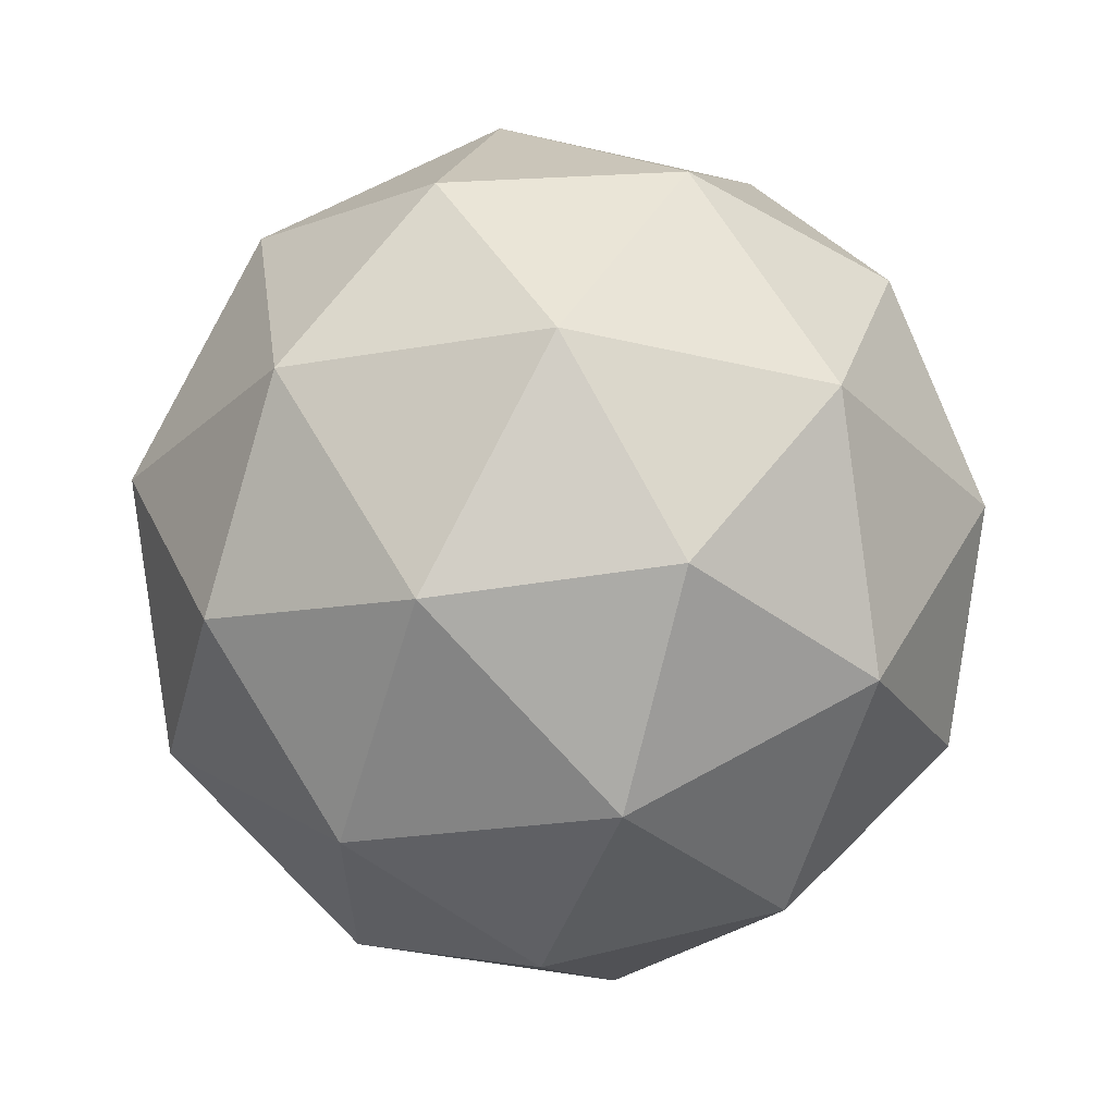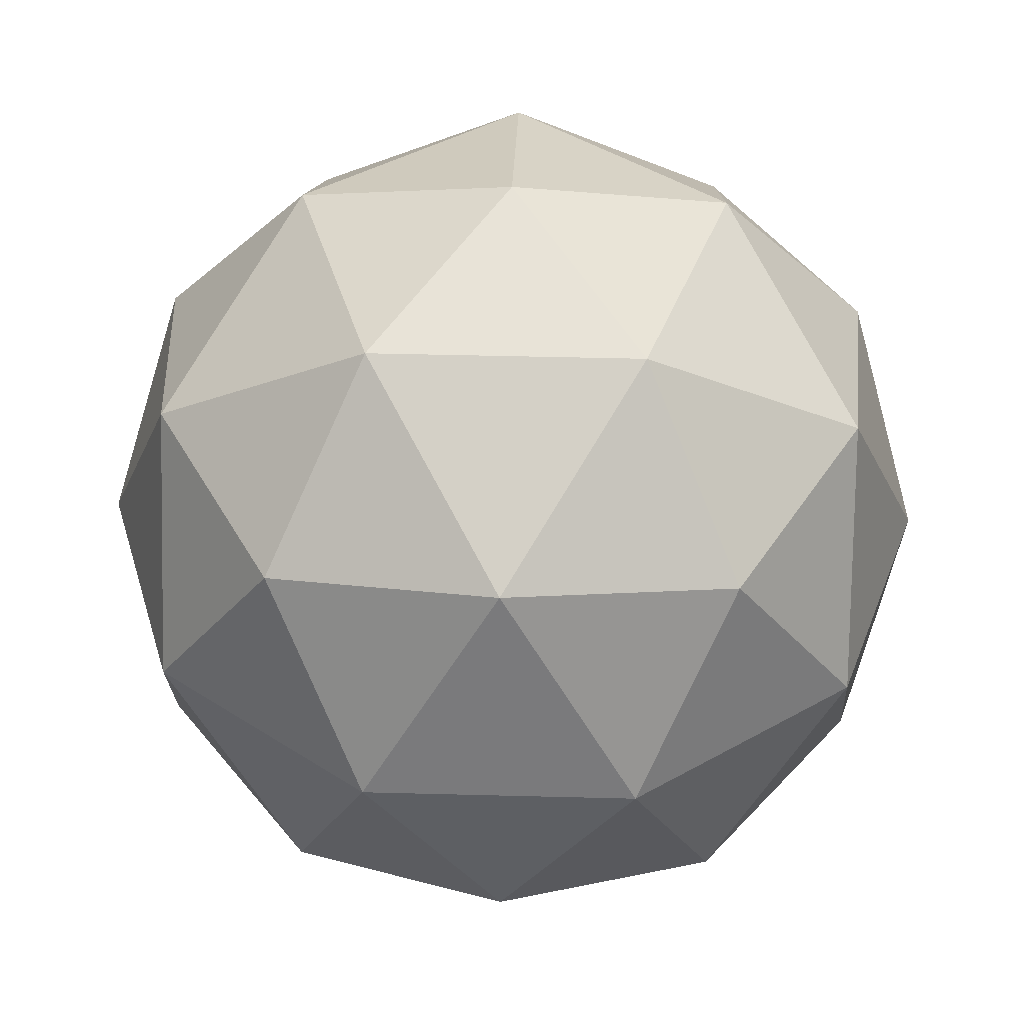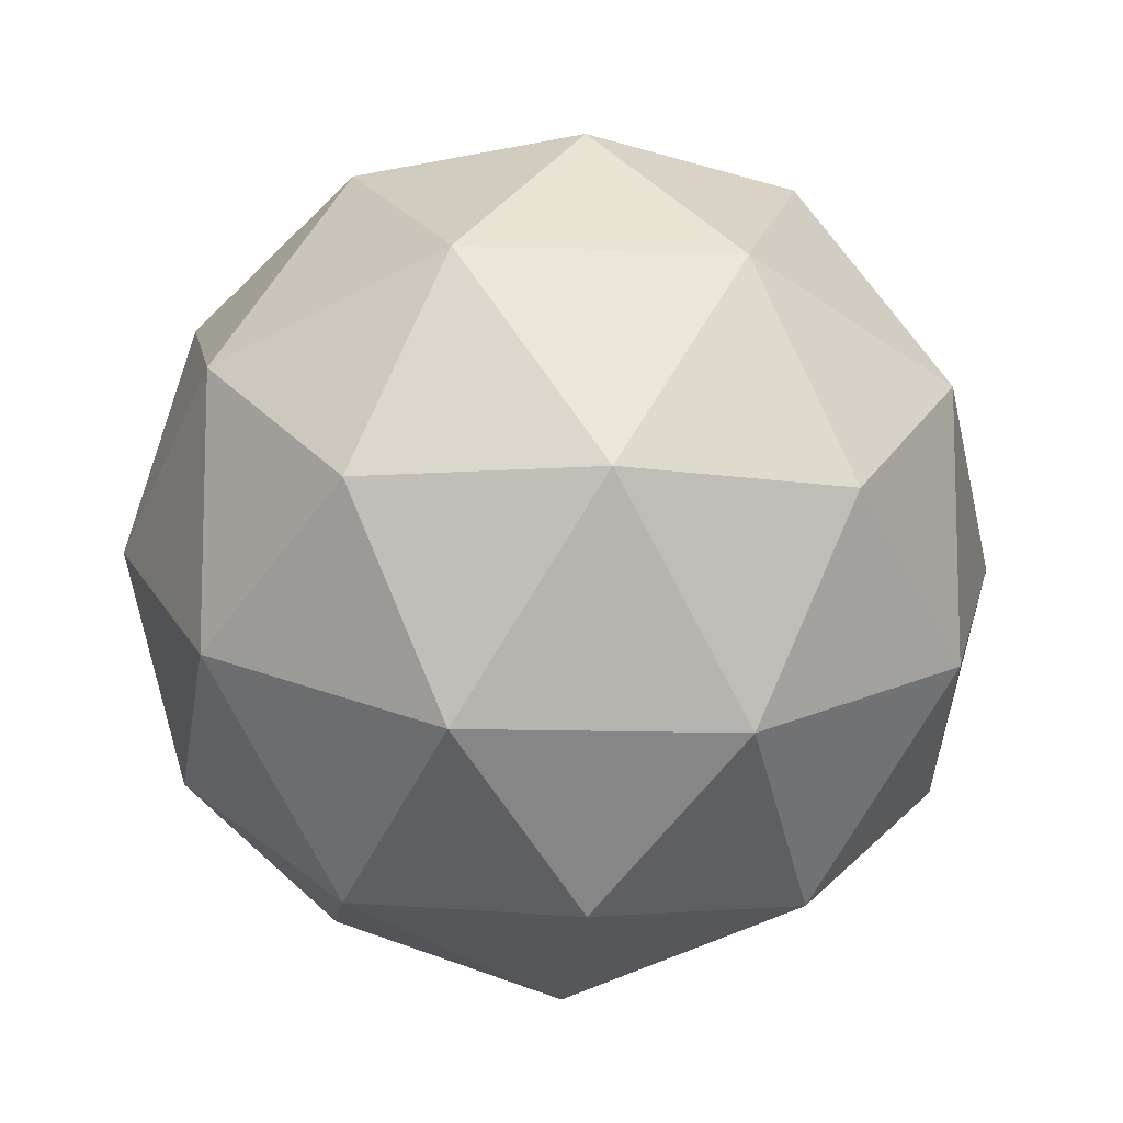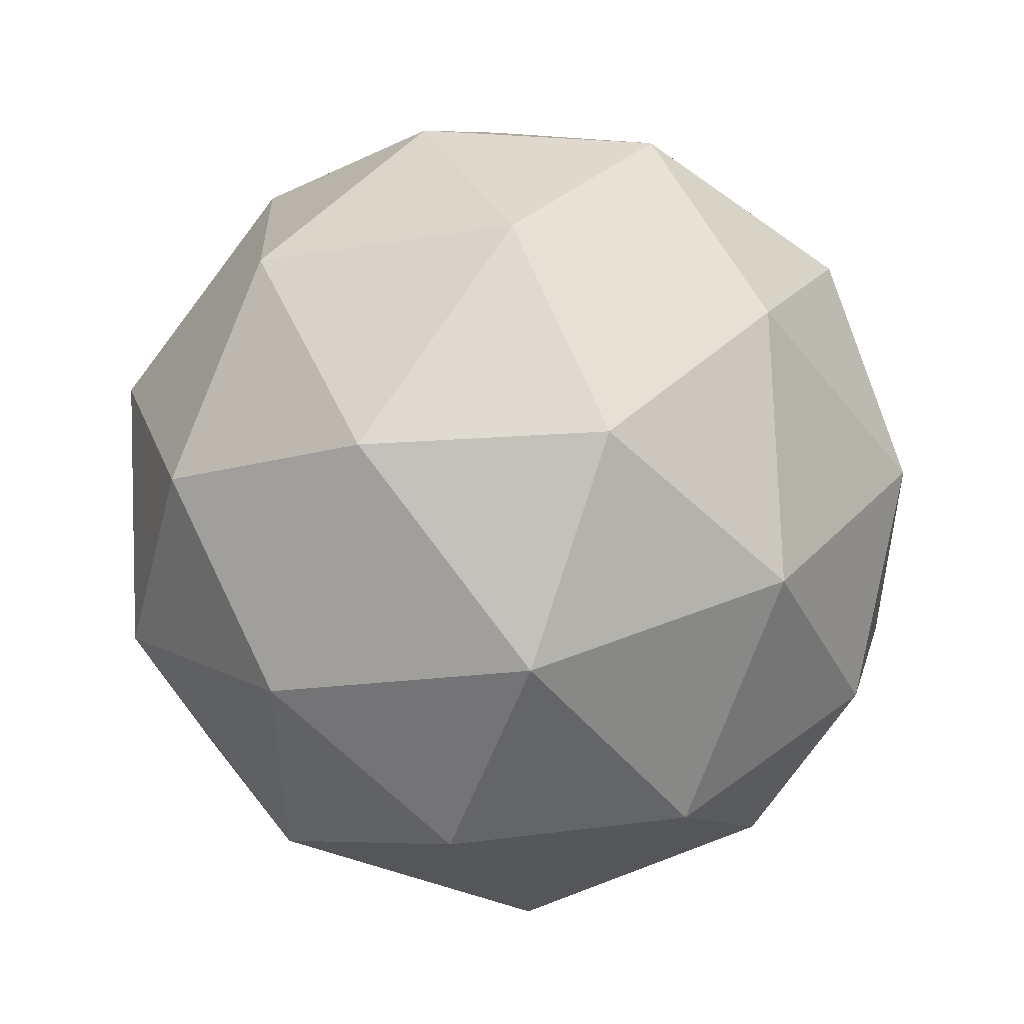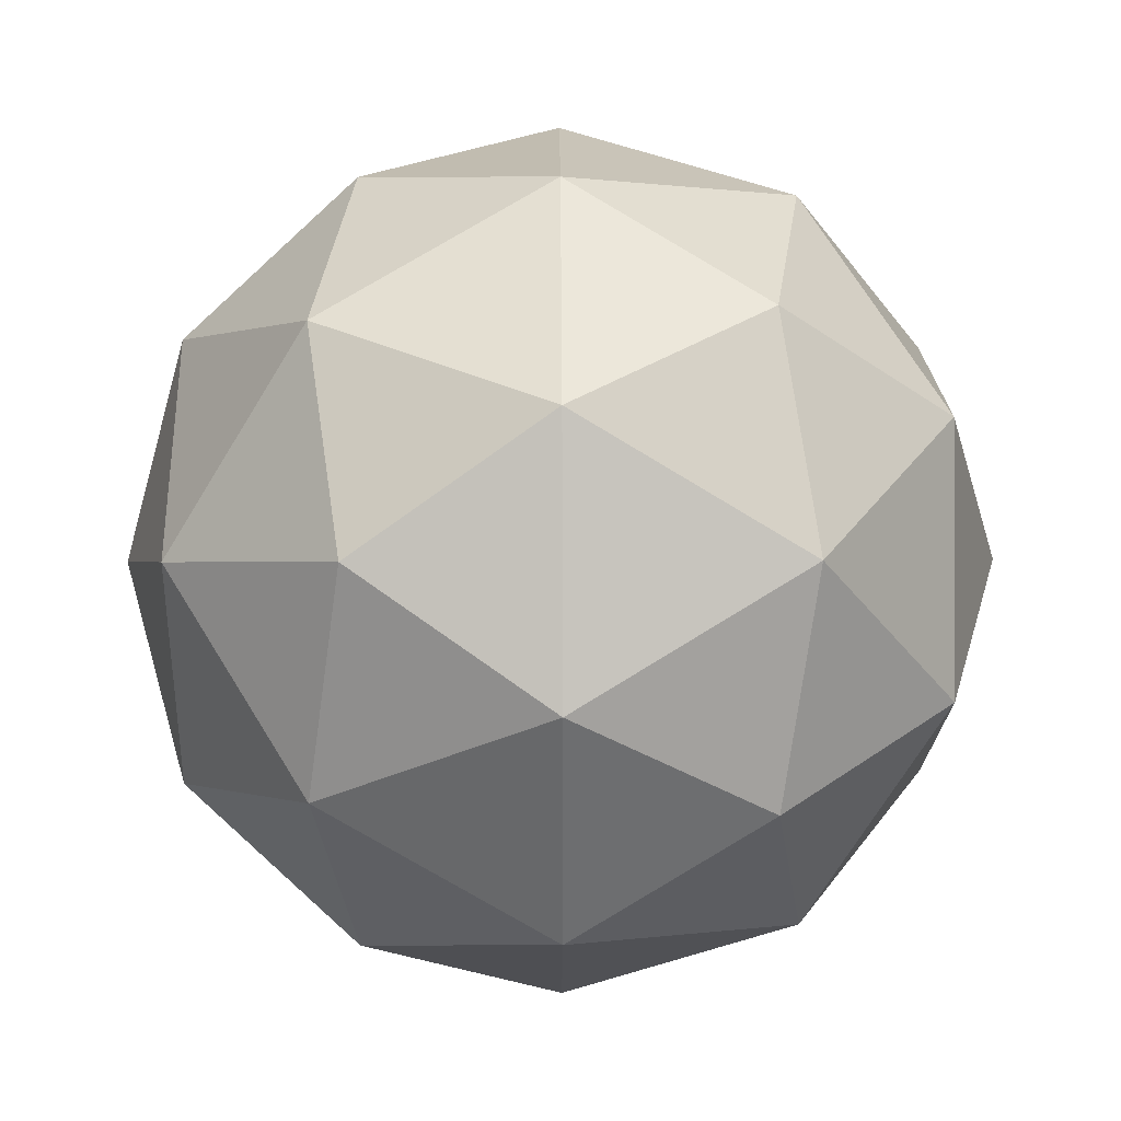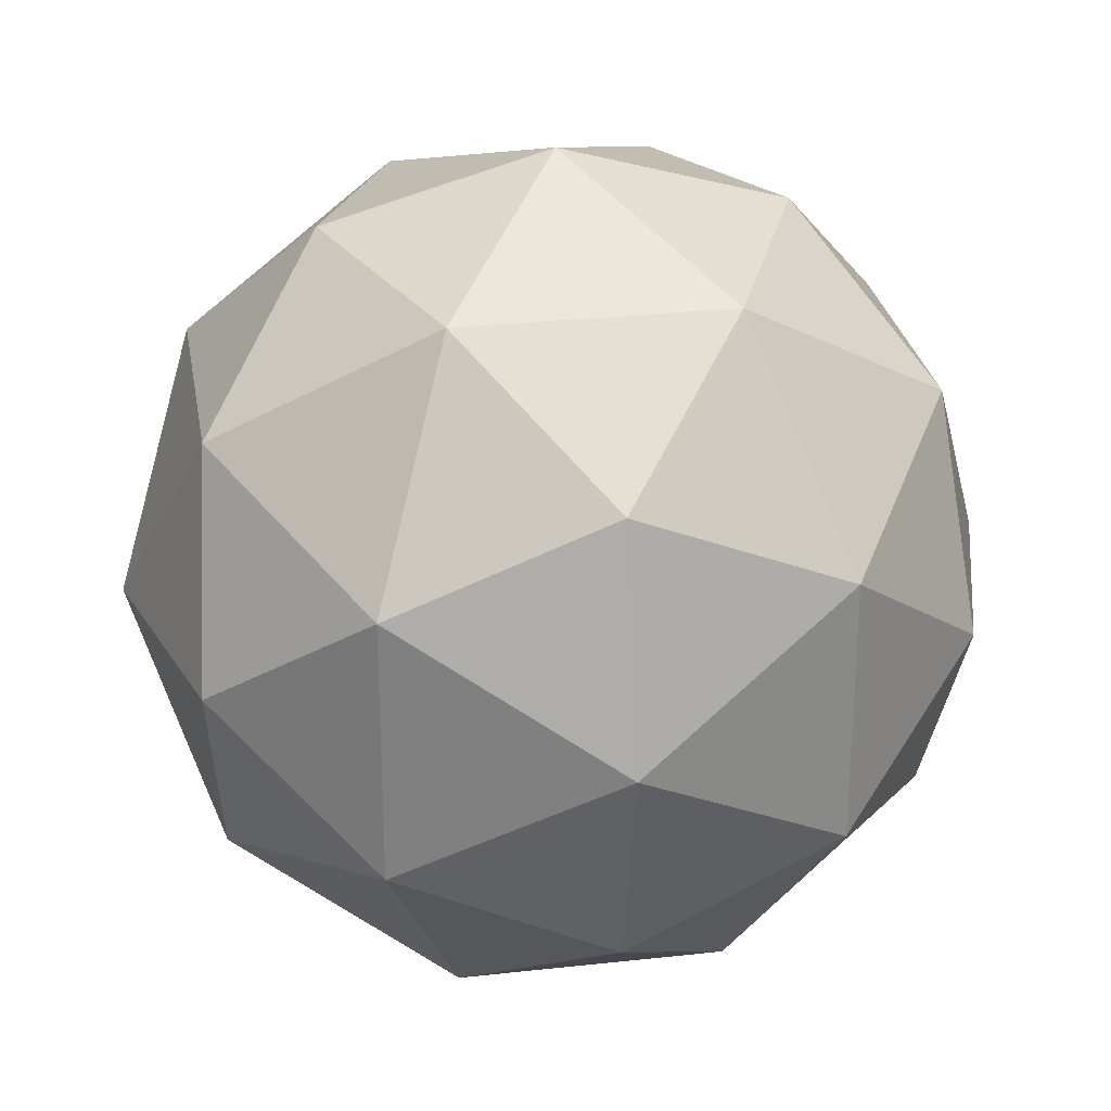
<metadata>
{"format":"obj","ext":"obj","renderer":"f3d","projection":"perspective","resolution":1024,"background":"white","views":[{"elev":62.4,"azim":-61.4,"up":"+Y"},{"elev":42.4,"azim":-52.2,"up":"+Z"},{"elev":-10.9,"azim":142.5,"up":"+Y"},{"elev":50.2,"azim":124.7,"up":"+Y"},{"elev":36.1,"azim":89.7,"up":"+Y"},{"elev":27.8,"azim":-131.3,"up":"+Y"}]}
</metadata>
<code>
v 0 0 -1
v -0.7236 0.5257 -0.4472
v 0.2764 0.8506 -0.4472
v 0.8944 0 -0.4472
v 0.2764 -0.8506 -0.4472
v -0.7236 -0.5257 -0.4472
v -0.2764 0.8506 0.4472
v 0.7236 0.5257 0.4472
v 0.7236 -0.5257 0.4472
v -0.2764 -0.8506 0.4472
v -0.8944 0 0.4472
v 0 0 1
v 0.1625 0.5 -0.8507
v -0.4253 0.309 -0.8507
v -0.2629 0.809 -0.5257
v -0.8506 0 -0.5257
v -0.4253 -0.309 -0.8507
v 0.5257 0 -0.8507
v 0.6882 0.5 -0.5257
v 0.1625 -0.5 -0.8507
v 0.6882 -0.5 -0.5257
v -0.2629 -0.809 -0.5257
v -0.9511 0.309 0
v -0.9511 -0.309 0
v 0 1 0
v -0.5878 0.809 0
v 0.9511 0.309 0
v 0.5878 0.809 0
v 0.5878 -0.809 0
v 0.9511 -0.309 0
v -0.5878 -0.809 0
v 0 -1 0
v -0.6882 0.5 0.5257
v 0.2629 0.809 0.5257
v 0.8506 0 0.5257
v 0.2629 -0.809 0.5257
v -0.6882 -0.5 0.5257
v -0.1625 0.5 0.8507
v -0.5257 0 0.8507
v 0.4253 0.309 0.8507
v 0.4253 -0.309 0.8507
v -0.1625 -0.5 0.8507
f 1 14 13
f 2 14 16
f 1 13 18
f 1 18 20
f 1 20 17
f 2 16 23
f 3 15 25
f 4 19 27
f 5 21 29
f 6 22 31
f 2 23 26
f 3 25 28
f 4 27 30
f 5 29 32
f 6 31 24
f 7 33 38
f 8 34 40
f 9 35 41
f 10 36 42
f 11 37 39
f 39 42 12
f 39 37 42
f 37 10 42
f 42 41 12
f 42 36 41
f 36 9 41
f 41 40 12
f 41 35 40
f 35 8 40
f 40 38 12
f 40 34 38
f 34 7 38
f 38 39 12
f 38 33 39
f 33 11 39
f 24 37 11
f 24 31 37
f 31 10 37
f 32 36 10
f 32 29 36
f 29 9 36
f 30 35 9
f 30 27 35
f 27 8 35
f 28 34 8
f 28 25 34
f 25 7 34
f 26 33 7
f 26 23 33
f 23 11 33
f 31 32 10
f 31 22 32
f 22 5 32
f 29 30 9
f 29 21 30
f 21 4 30
f 27 28 8
f 27 19 28
f 19 3 28
f 25 26 7
f 25 15 26
f 15 2 26
f 23 24 11
f 23 16 24
f 16 6 24
f 17 22 6
f 17 20 22
f 20 5 22
f 20 21 5
f 20 18 21
f 18 4 21
f 18 19 4
f 18 13 19
f 13 3 19
f 16 17 6
f 16 14 17
f 14 1 17
f 13 15 3
f 13 14 15
f 14 2 15

</code>
